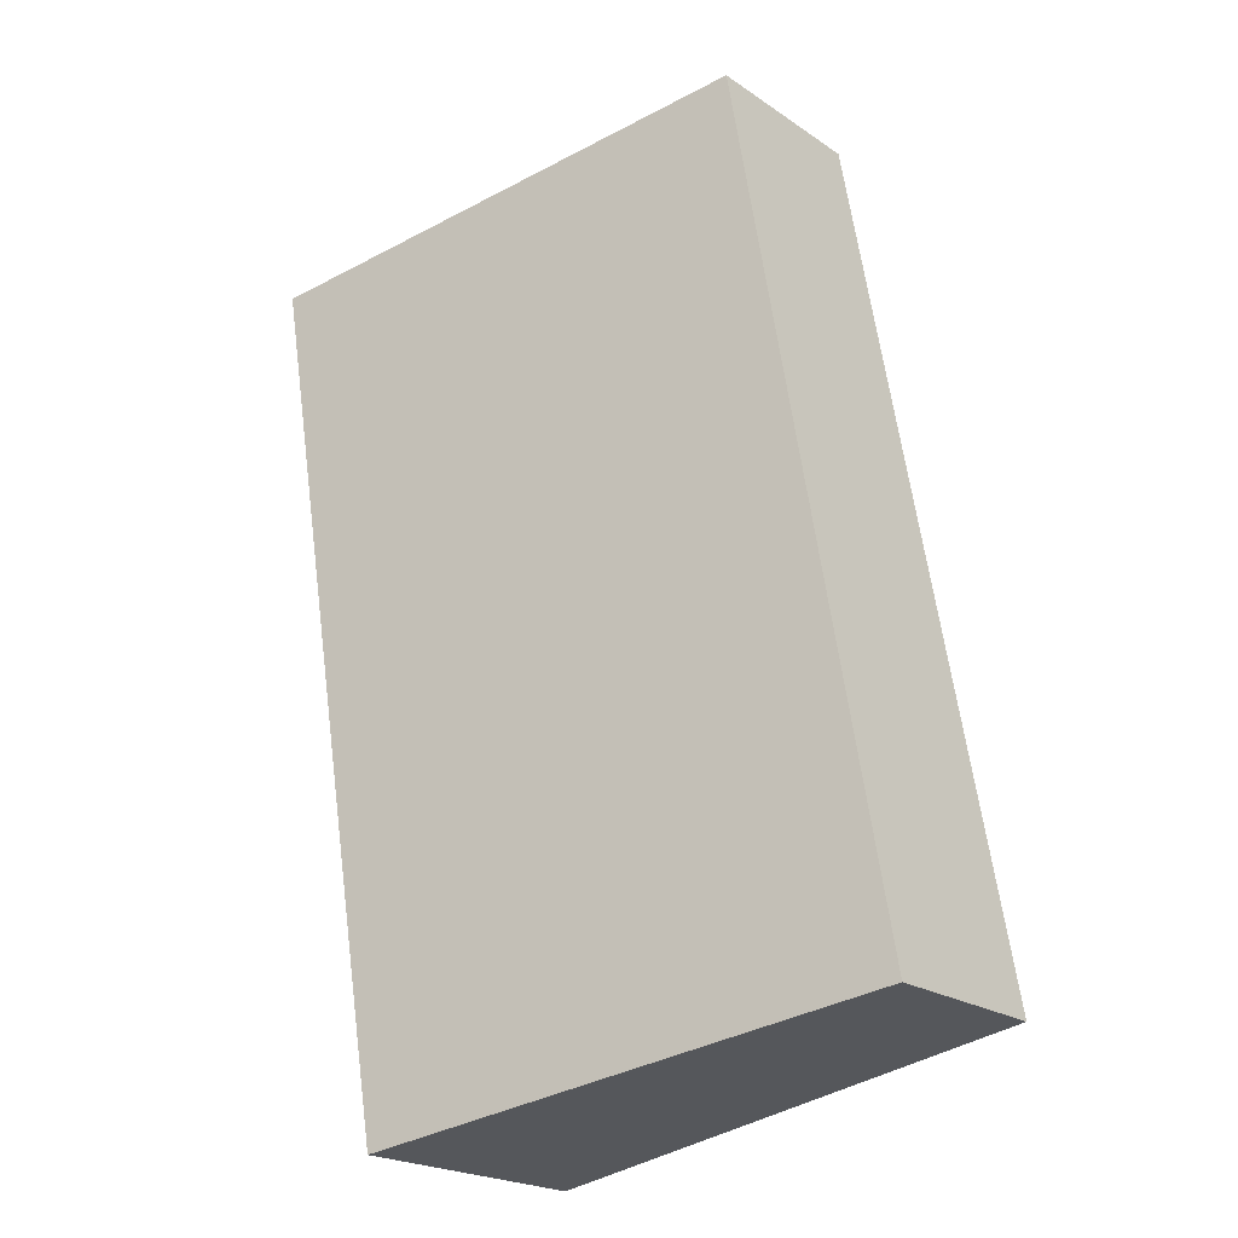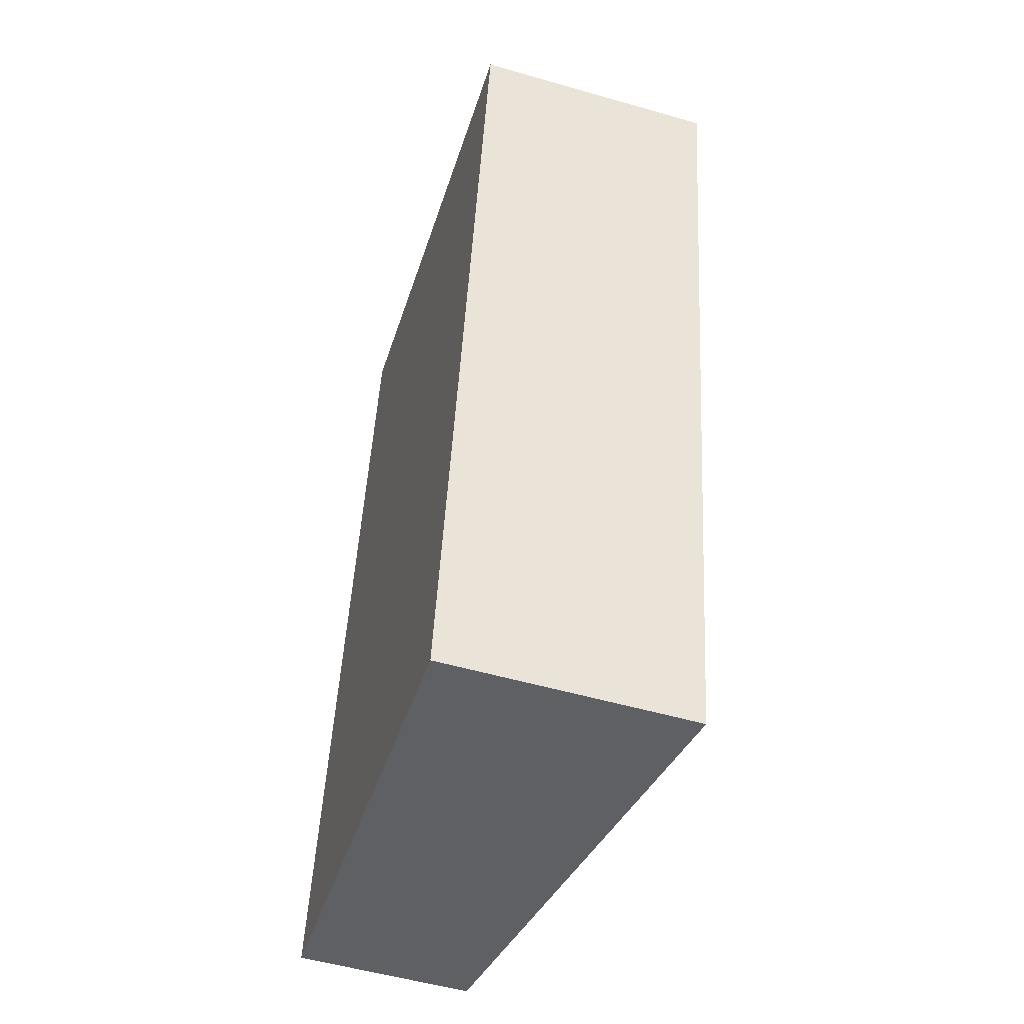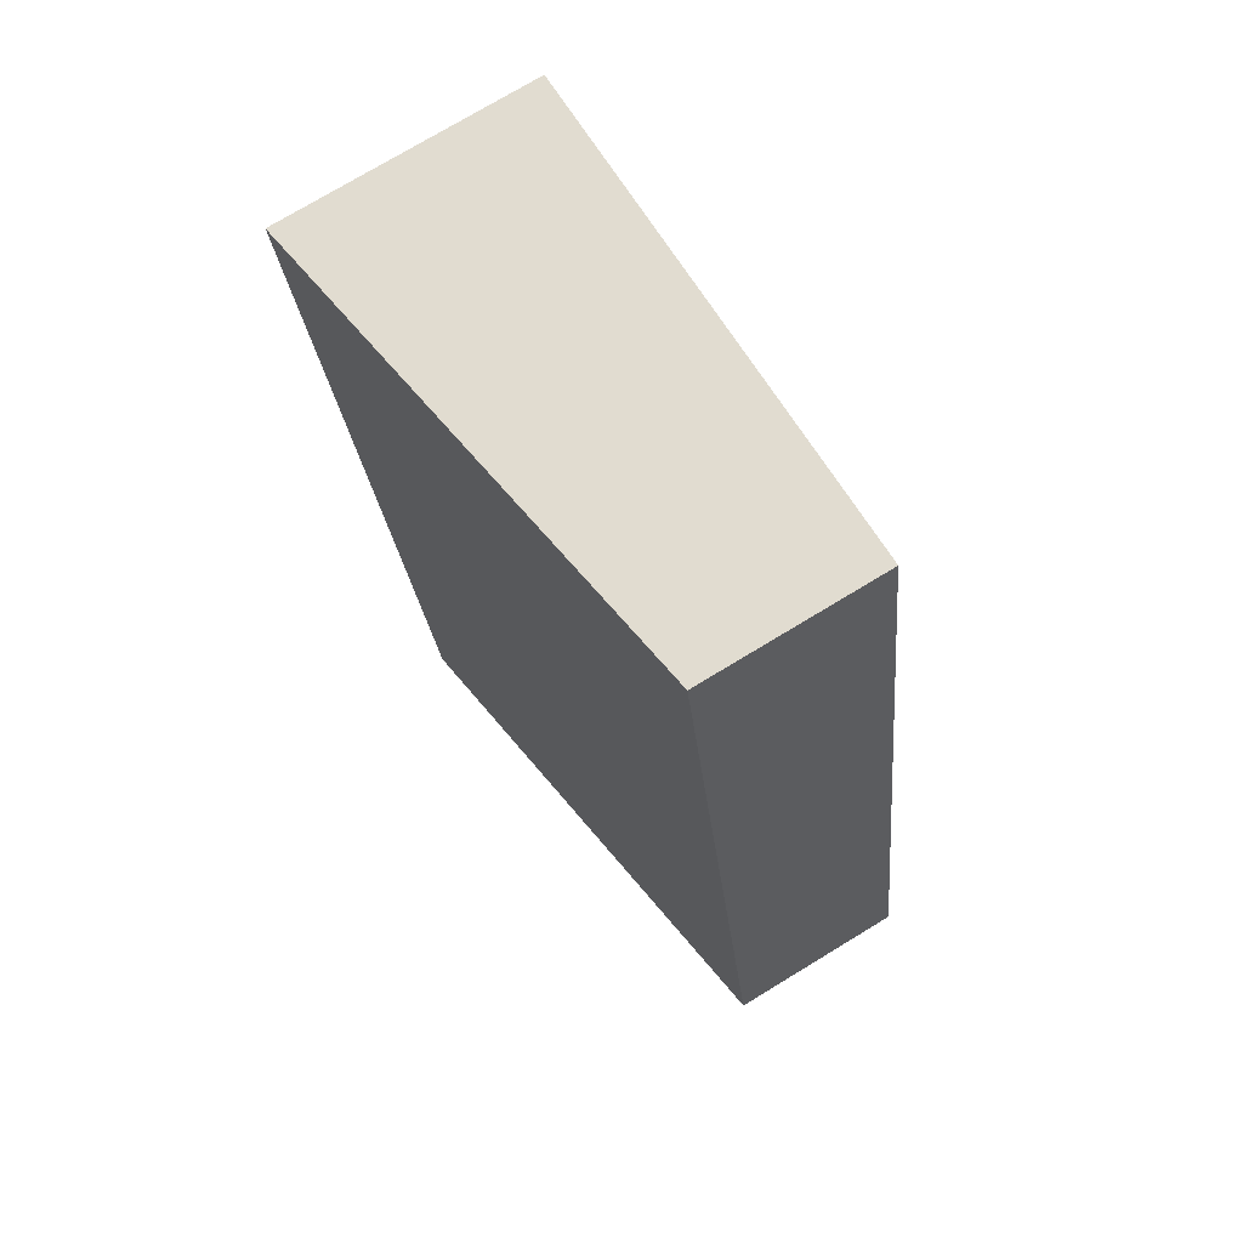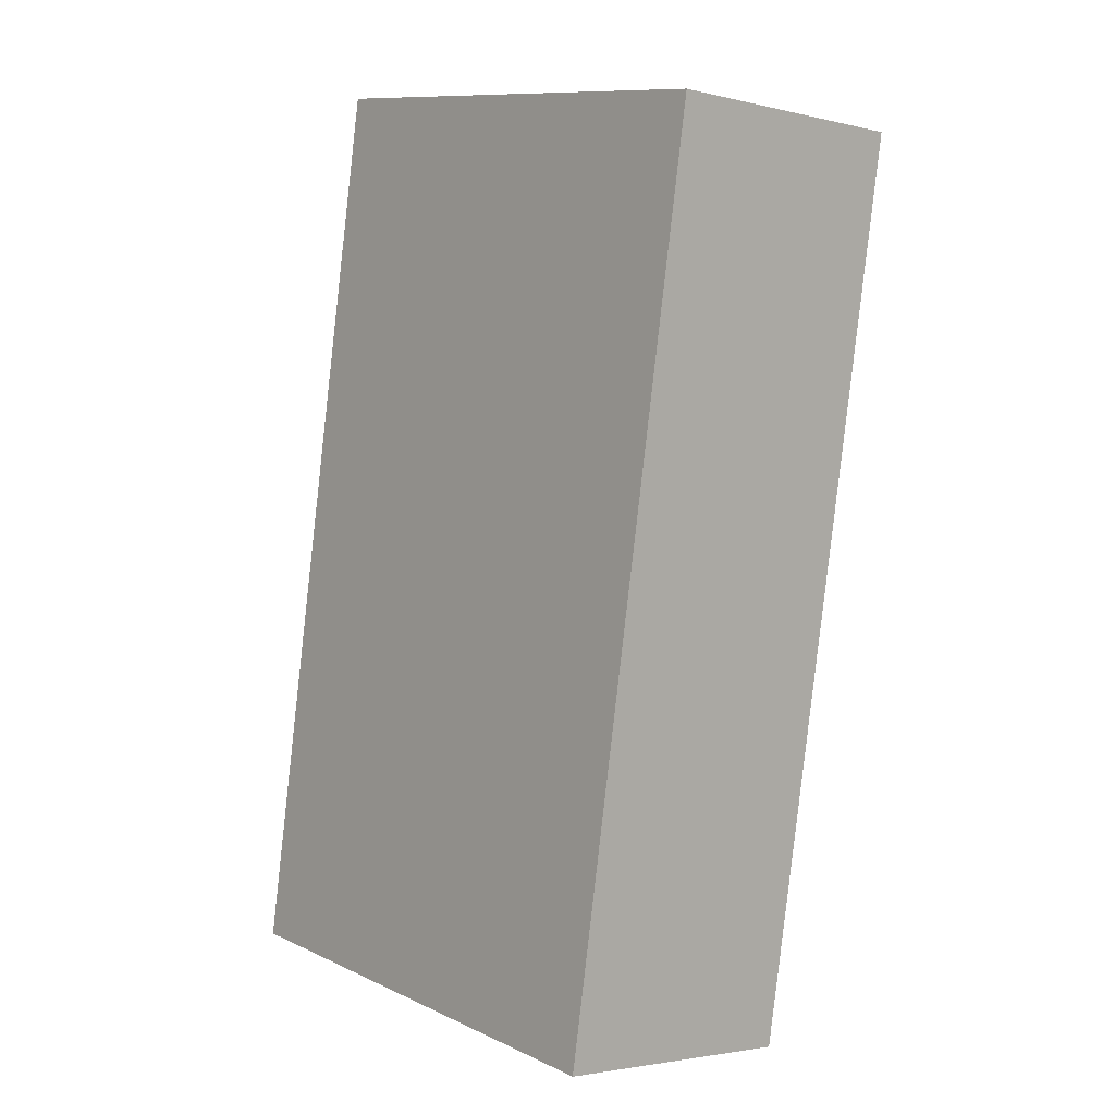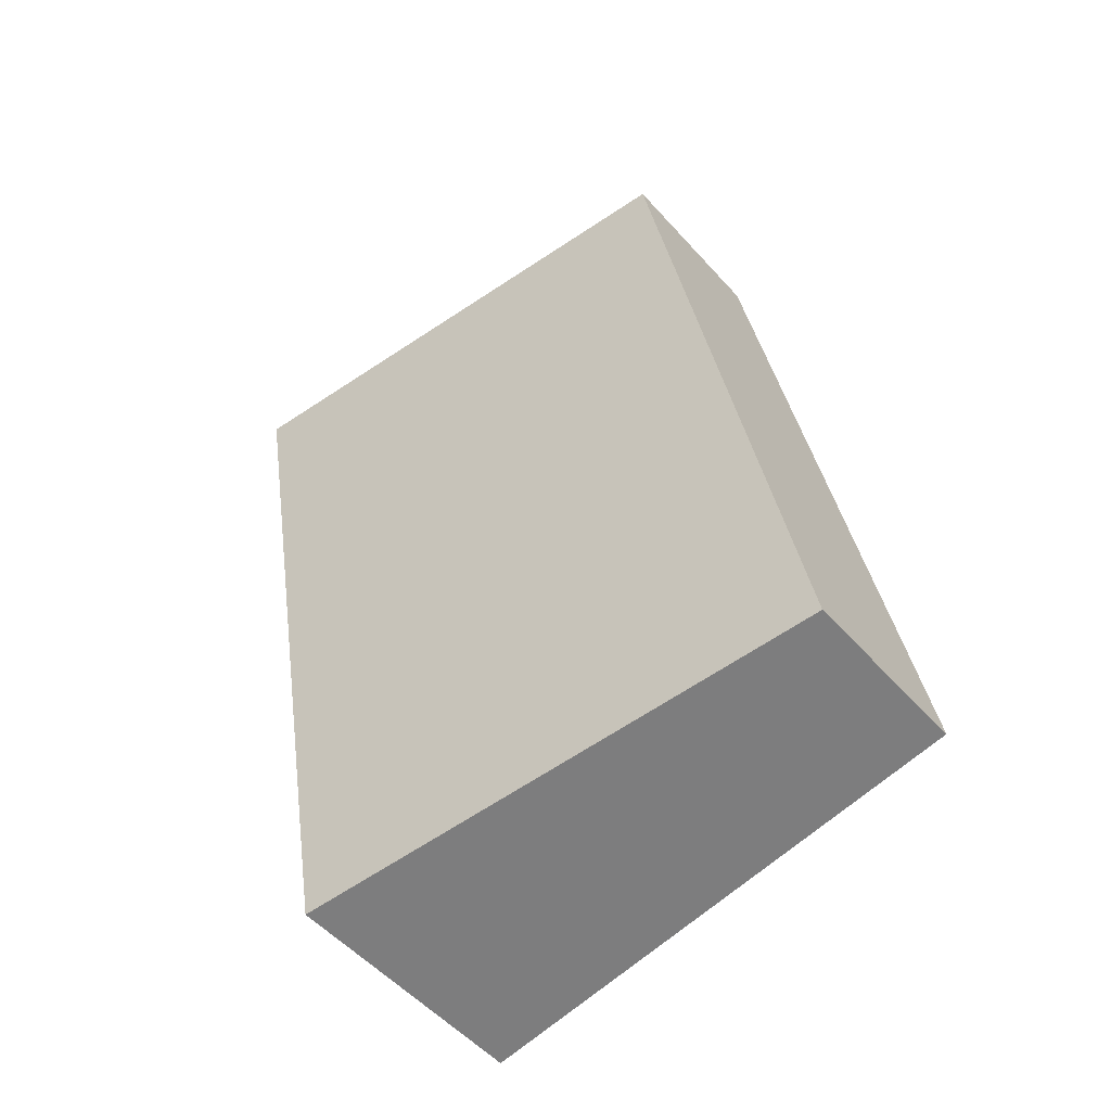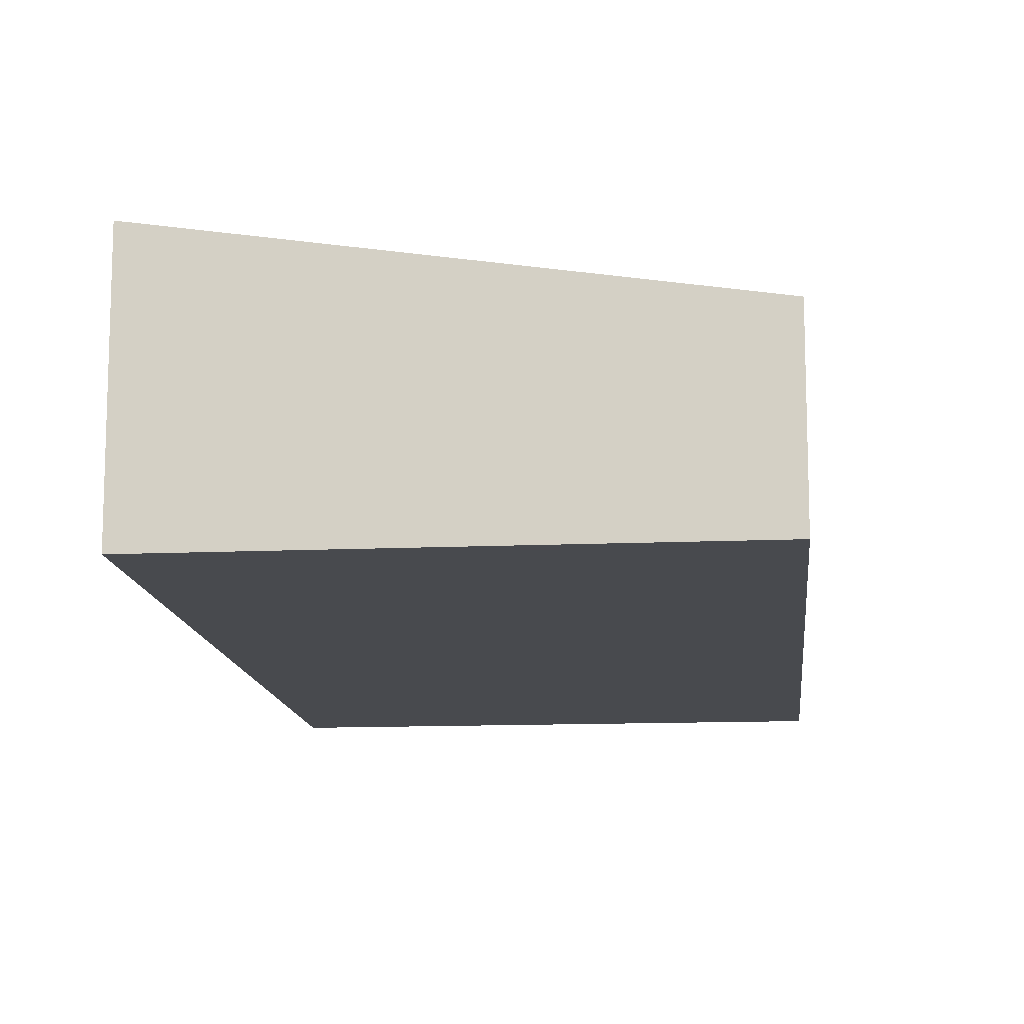
<metadata>
{"format":"obj","ext":"obj","renderer":"f3d","projection":"perspective","resolution":1024,"background":"white","views":[{"elev":-21.8,"azim":-139.6,"up":"+Z"},{"elev":-53.2,"azim":72.9,"up":"+Z"},{"elev":75.5,"azim":-121.2,"up":"+Z"},{"elev":-2.7,"azim":50.0,"up":"+Z"},{"elev":-52.5,"azim":-139.7,"up":"+Z"},{"elev":-12.8,"azim":-164.5,"up":"+Y"}]}
</metadata>
<code>
v  14.76 7.469 -2.502
v  4.516 5.245 26.05
v  19.32 7.479 23.46
v  0 5.245 3.212e-16
v  19.32 -1.437e-15 23.46
v  14.76 1.532e-16 -2.502
v  0 0 0
v  4.516 -1.595e-15 26.05
g defaultobject
f 1 2 3
f 2 1 4
f 5 1 3
f 1 5 6
f 6 4 1
f 4 6 7
f 7 2 4
f 2 7 8
f 2 5 3
f 5 2 8
f 8 6 5
f 6 8 7

</code>
